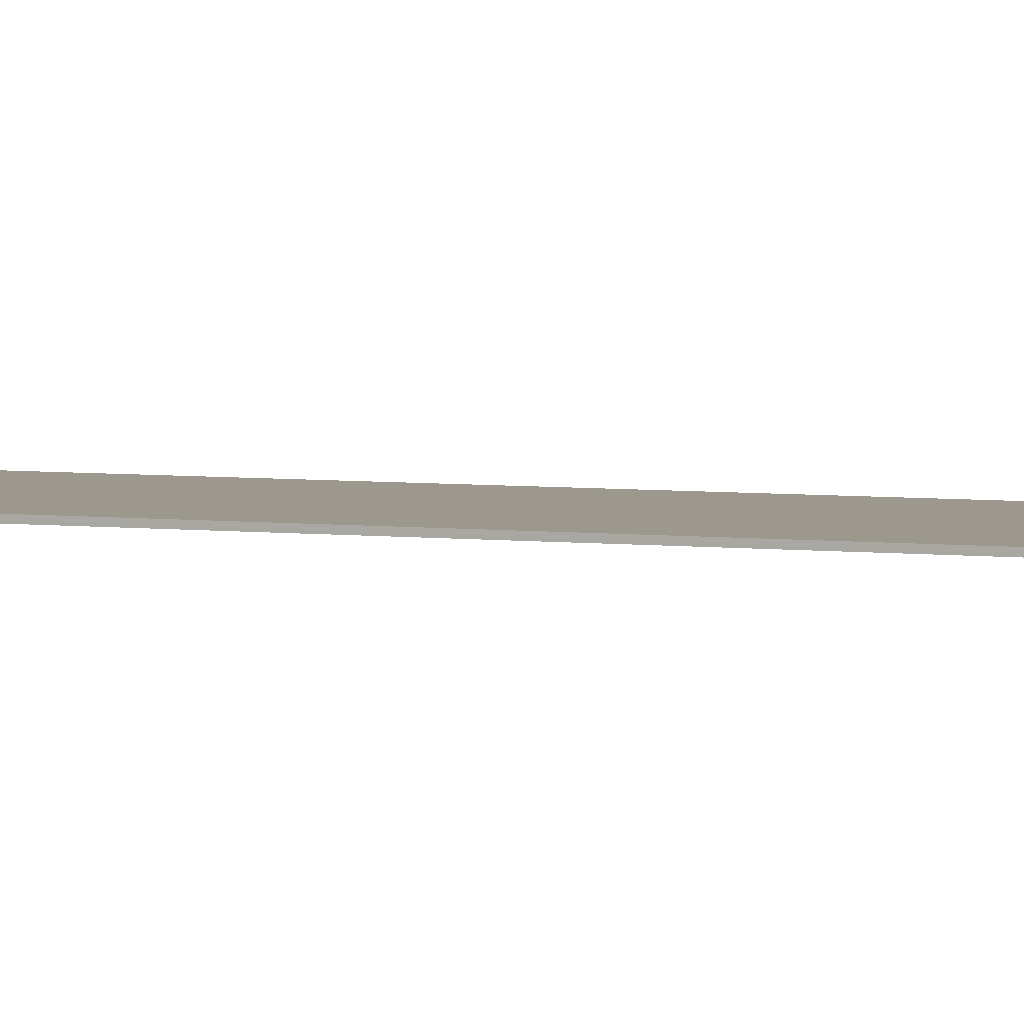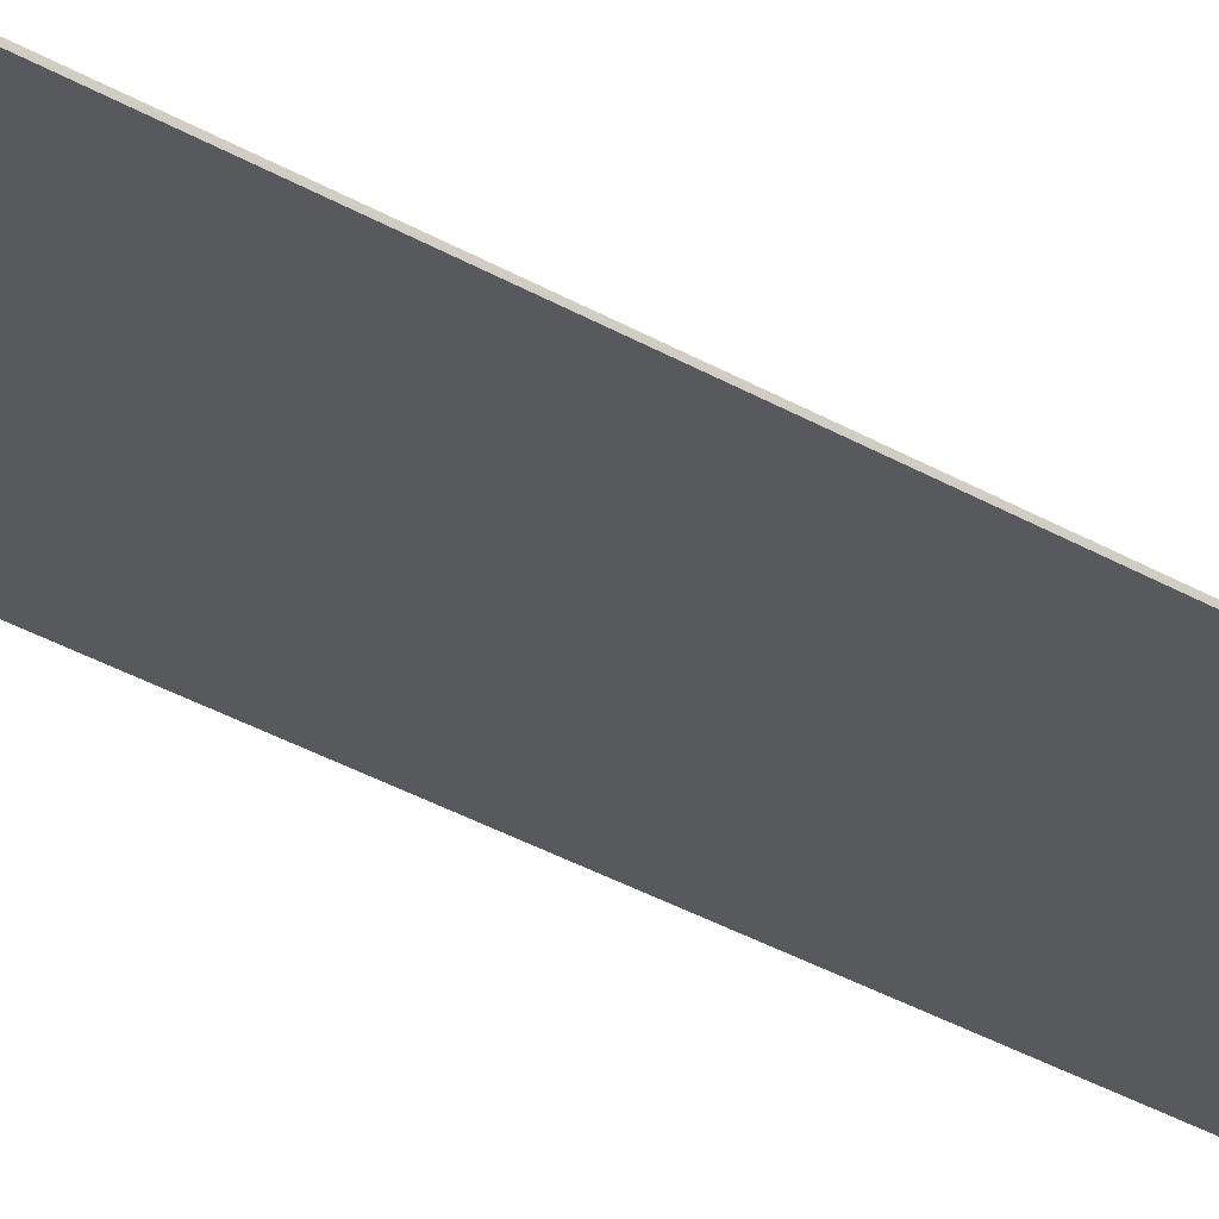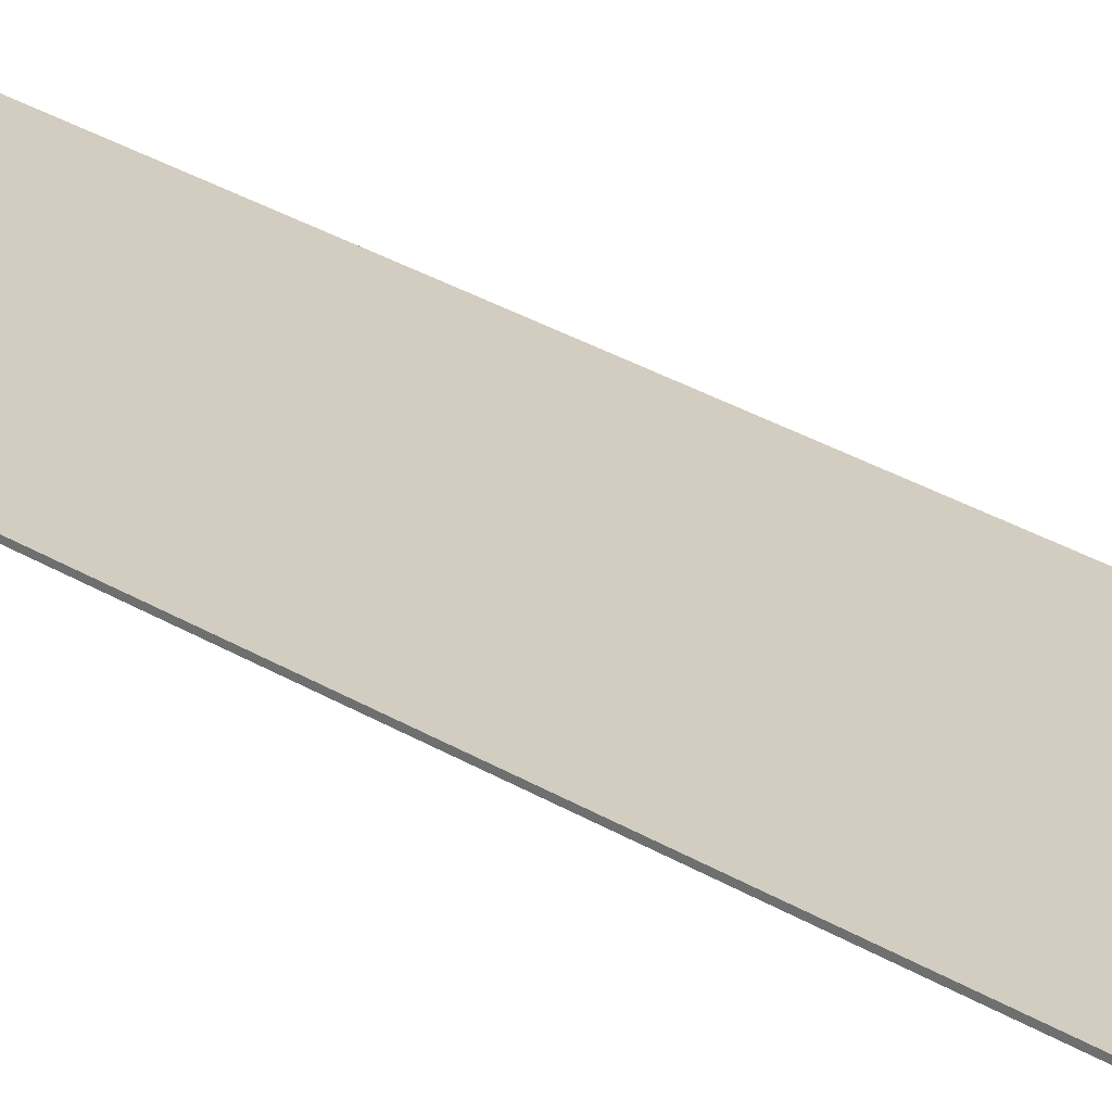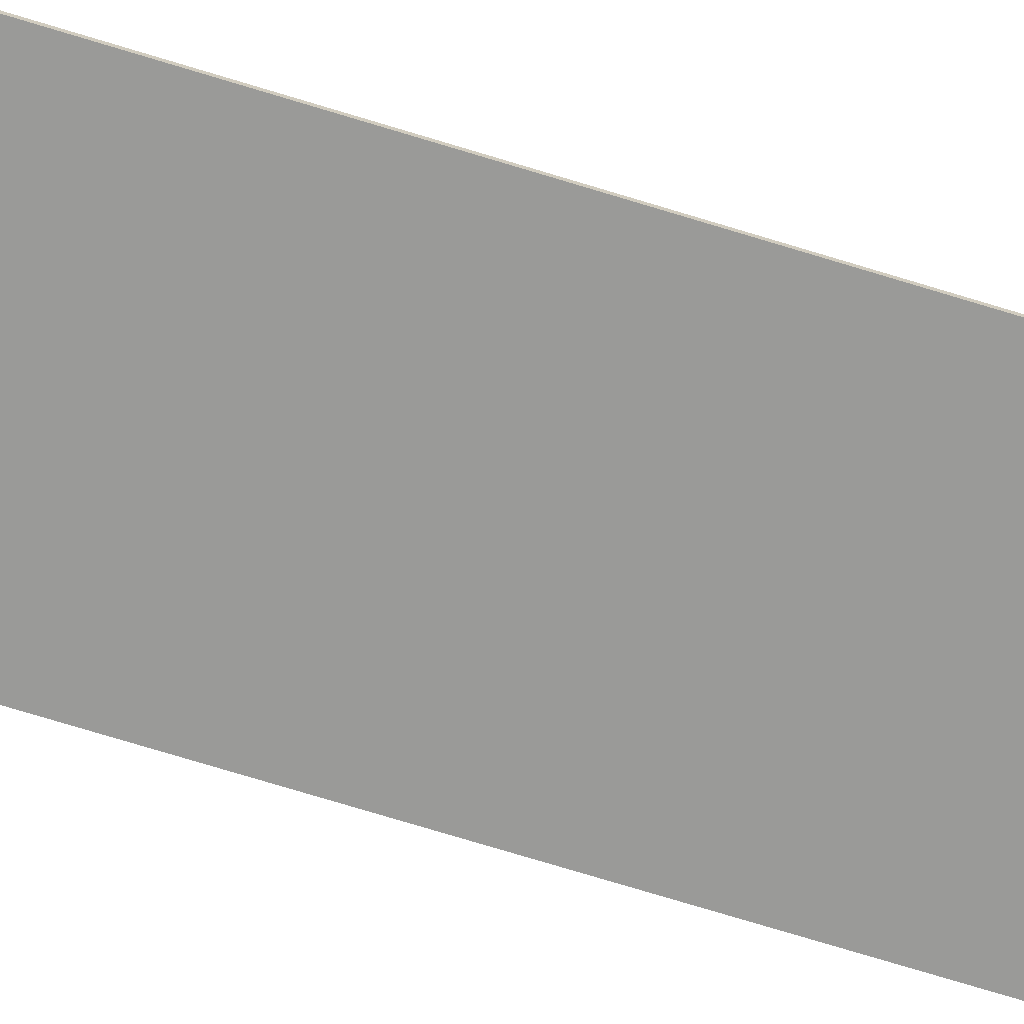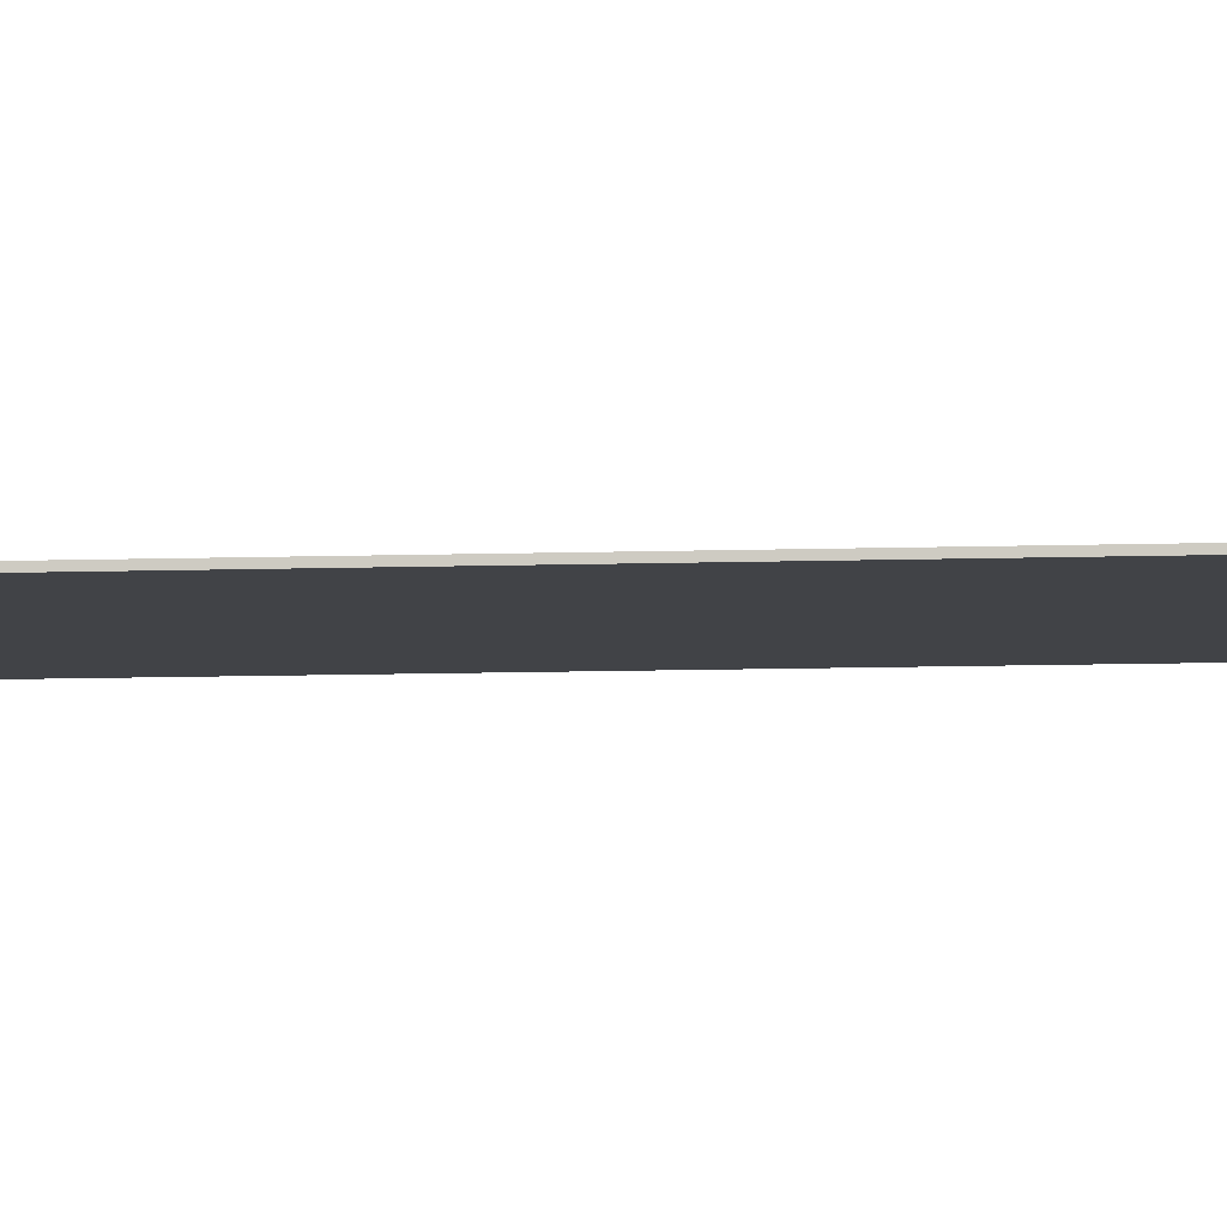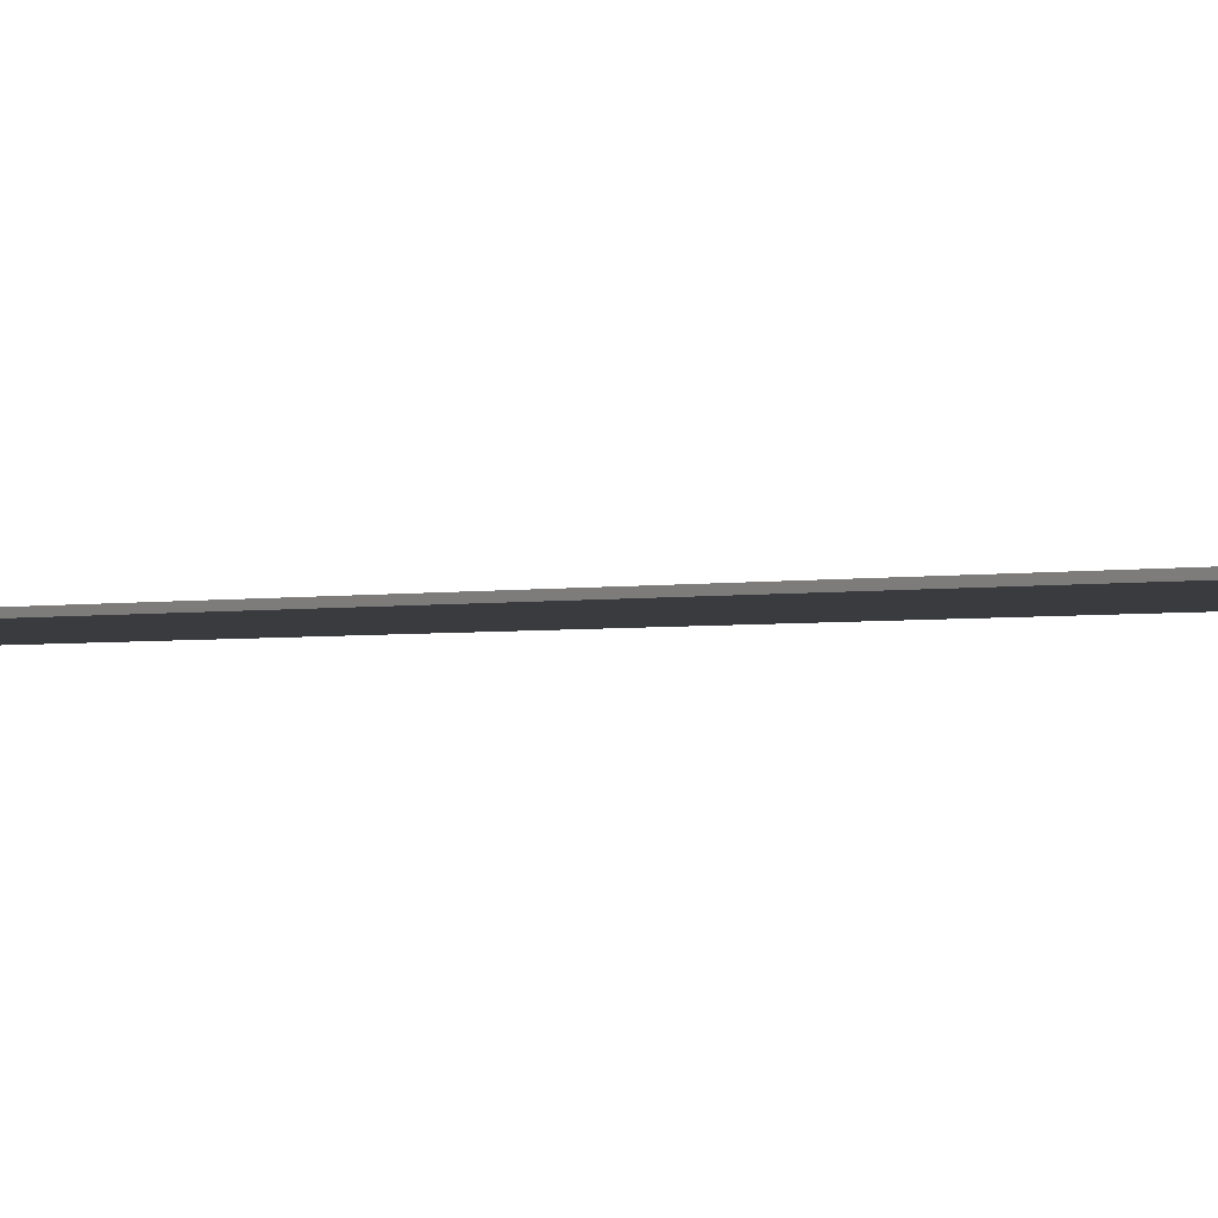
<metadata>
{"format":"obj","ext":"obj","renderer":"f3d","projection":"perspective","resolution":1024,"background":"white","views":[{"elev":3.2,"azim":119.5,"up":"+Y"},{"elev":-29.1,"azim":47.7,"up":"+Y"},{"elev":24.5,"azim":-42.9,"up":"+Y"},{"elev":-69.2,"azim":72.6,"up":"+Y"},{"elev":-7.3,"azim":-83.6,"up":"+Y"},{"elev":-1.1,"azim":147.6,"up":"+Y"}]}
</metadata>
<code>
o Cube
v -1 0 49.99
v -1 0.09819 49.99
v -1 0 -1
v -1 0.09819 -1
v 6.049 0 49.99
v 6.049 0.09819 49.99
v 6.049 0 -1
v 6.049 0.09819 -1
v -0.8381 0 -1
v -0.8381 0.09819 -1
v -0.8381 0 49.99
v -0.8381 0.09819 49.99
v 5.884 0.09819 -1
v 5.884 0 49.99
v 5.884 0 -1
v 5.884 0.09819 49.99
v 2.39 0 -1
v 2.39 0.09819 49.99
v 2.39 0.09819 -1
v 2.39 0 49.99
v 2.585 0.09819 -1
v 2.585 0 49.99
v 2.585 0 -1
v 2.585 0.09819 49.99
v -1 0 40.29
v -1 0.09819 40.29
v 6.049 0 40.29
v 6.049 0.09819 40.29
v -0.8381 0.09819 40.29
v -0.8381 0 40.29
v 5.884 0.09819 40.29
v 5.884 0 40.29
v 2.39 0 40.29
v 2.39 0.09819 40.29
v 2.585 0.09819 40.29
v 2.585 0 40.29
v -1 0.09819 33.83
v 6.049 0 33.83
v -1 0 33.83
v 6.049 0.09819 33.83
v -0.8381 0.09819 33.83
v -0.8381 0 33.83
v 5.884 0.09819 33.83
v 5.884 0 33.83
v 2.39 0 33.83
v 2.39 0.09819 33.83
v 2.585 0.09819 33.83
v 2.585 0 33.83
v -1 0.09819 15.65
v 6.049 0 15.65
v -1 0 15.65
v 6.049 0.09819 15.65
v -0.8381 0.09819 15.65
v -0.8381 0 15.65
v 5.884 0.09819 15.65
v 5.884 0 15.65
v 2.39 0 15.65
v 2.39 0.09819 15.65
v 2.585 0.09819 15.65
v 2.585 0 15.65
v -1 0.09819 8.459
v 6.049 0 8.459
v -1 0 8.459
v 6.049 0.09819 8.459
v -0.8381 0.09819 8.459
v -0.8381 0 8.459
v 5.884 0.09819 8.459
v 5.884 0 8.459
v 2.39 0 8.459
v 2.39 0.09819 8.459
v 2.585 0.09819 8.459
v 2.585 0 8.459
f 63 61 4 3
f 15 13 8 7
f 27 28 6 5
f 11 12 2 1
f 32 27 5 14
f 29 26 2 12
f 34 29 12 18
f 25 30 11 1
f 20 18 12 11
f 3 4 10 9
f 5 6 16 14
f 28 31 16 6
f 36 32 14 22
f 23 21 13 15
f 9 10 19 17
f 30 33 20 11
f 22 24 18 20
f 35 34 18 24
f 31 35 24 16
f 14 16 24 22
f 17 19 21 23
f 33 36 22 20
f 45 48 36 33
f 43 47 35 31
f 47 46 34 35
f 42 45 33 30
f 48 44 32 36
f 40 43 31 28
f 39 42 30 25
f 46 41 29 34
f 41 37 26 29
f 44 38 27 32
f 38 40 28 27
f 1 2 26 25
f 50 52 40 38
f 56 50 38 44
f 53 49 37 41
f 58 53 41 46
f 51 54 42 39
f 52 55 43 40
f 60 56 44 48
f 54 57 45 42
f 59 58 46 47
f 55 59 47 43
f 57 60 48 45
f 25 26 37 39
f 69 72 60 57
f 67 71 59 55
f 71 70 58 59
f 66 69 57 54
f 72 68 56 60
f 64 67 55 52
f 63 66 54 51
f 70 65 53 58
f 65 61 49 53
f 68 62 50 56
f 62 64 52 50
f 39 37 49 51
f 7 8 64 62
f 15 7 62 68
f 10 4 61 65
f 19 10 65 70
f 3 9 66 63
f 8 13 67 64
f 23 15 68 72
f 9 17 69 66
f 21 19 70 71
f 13 21 71 67
f 17 23 72 69
f 51 49 61 63

</code>
